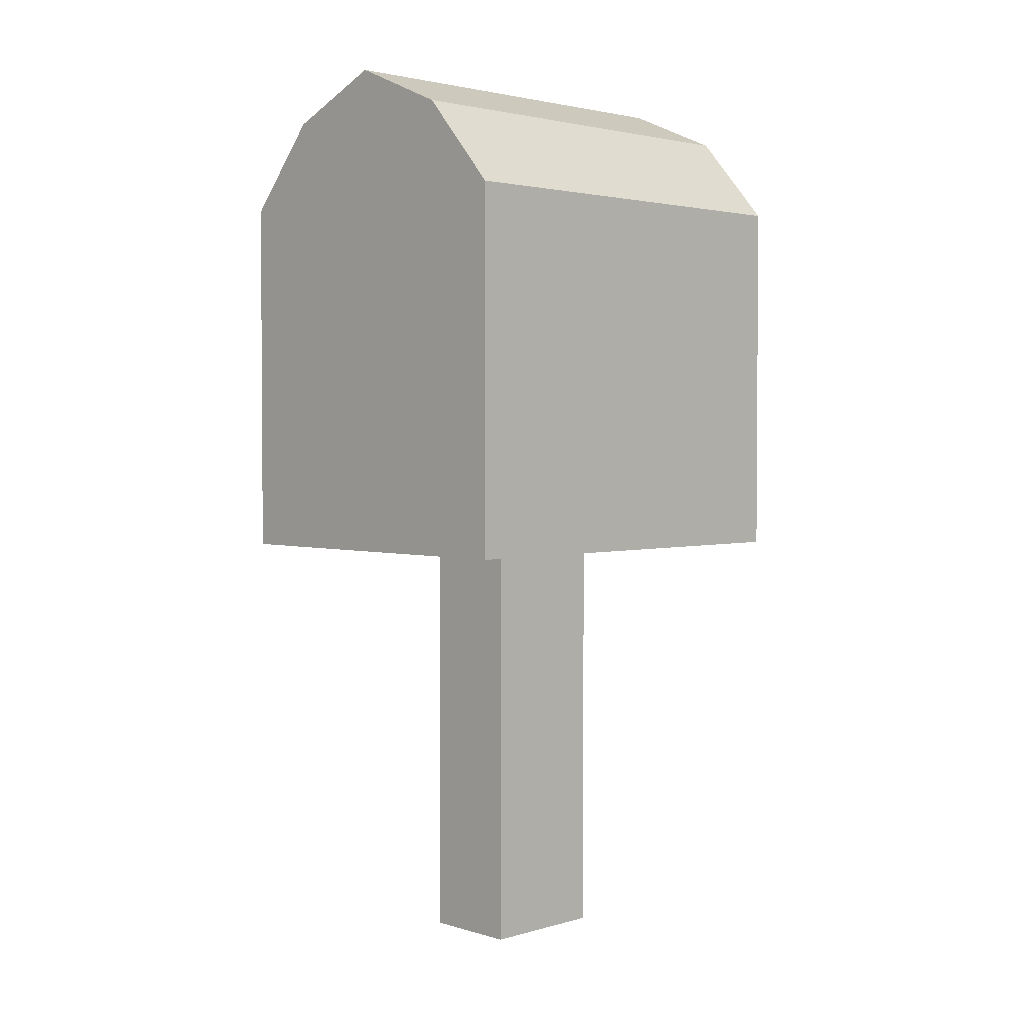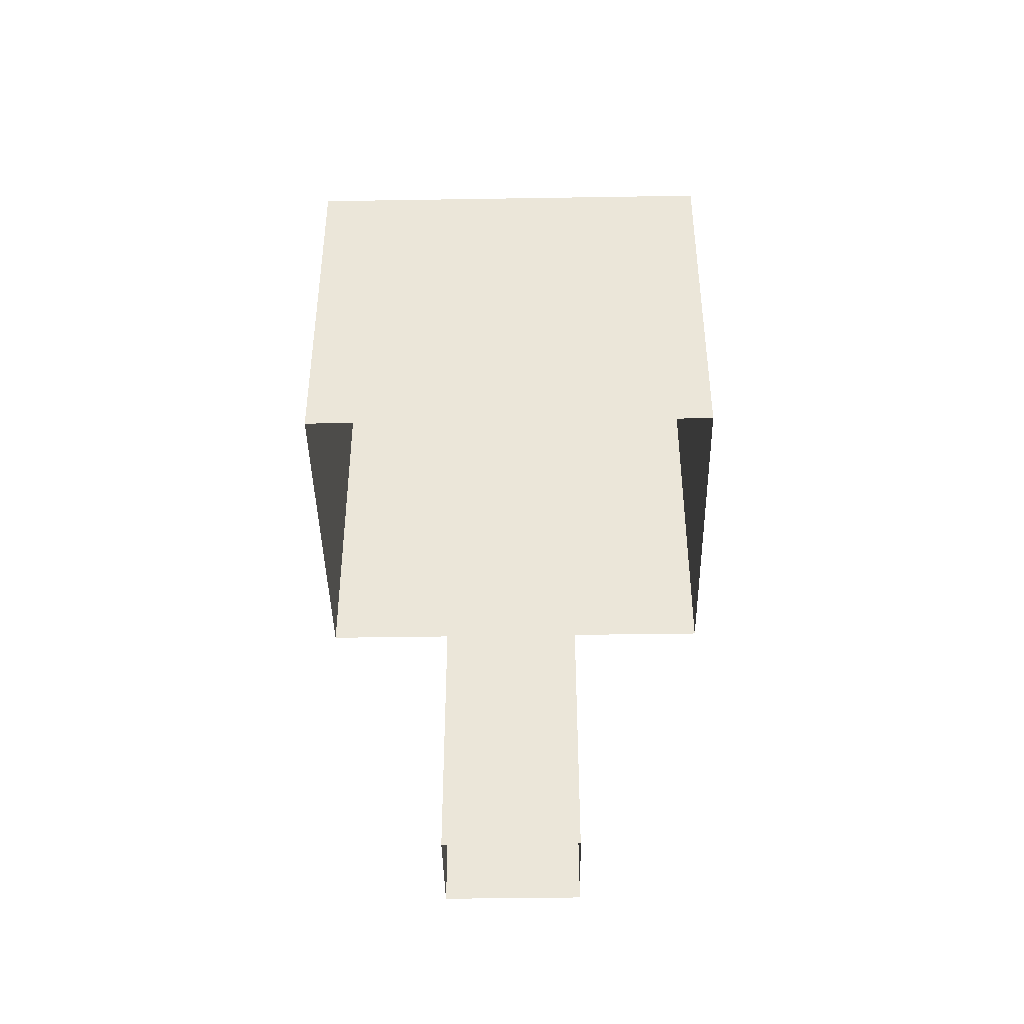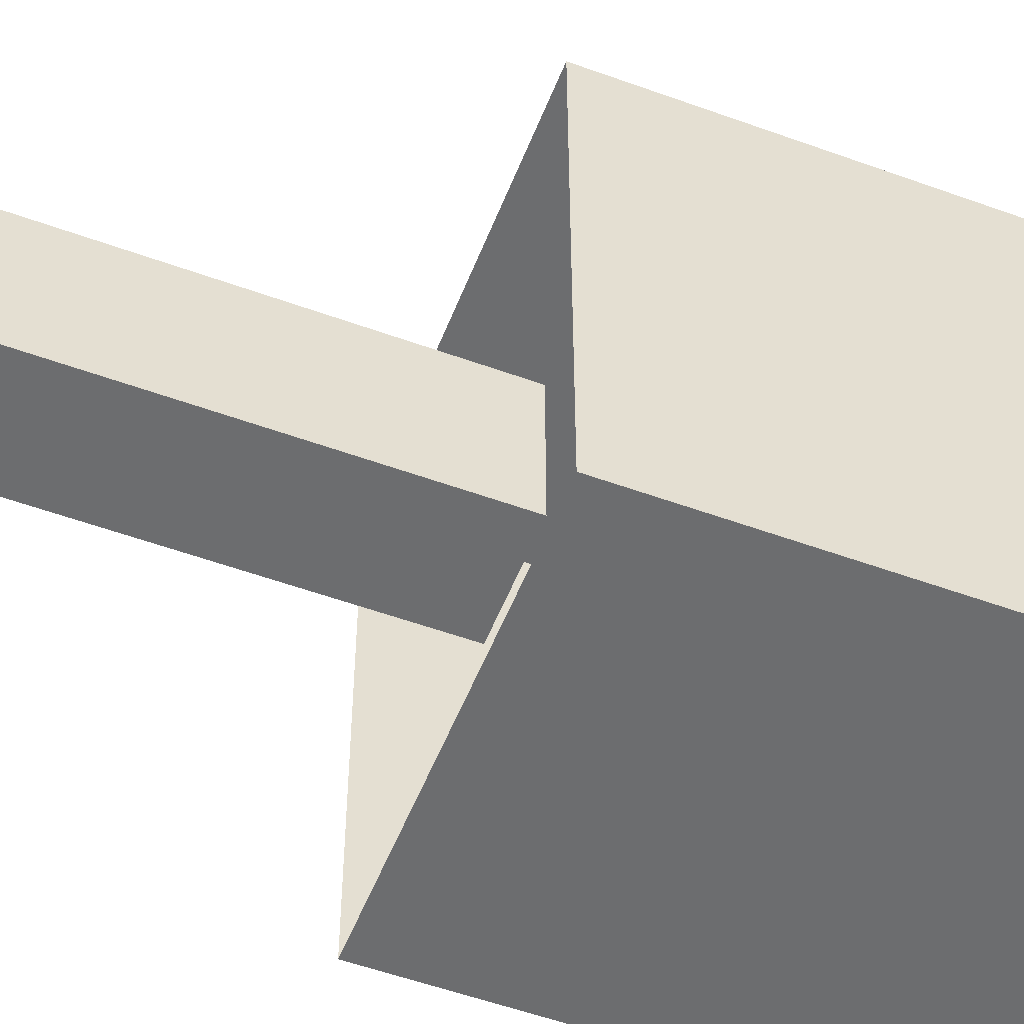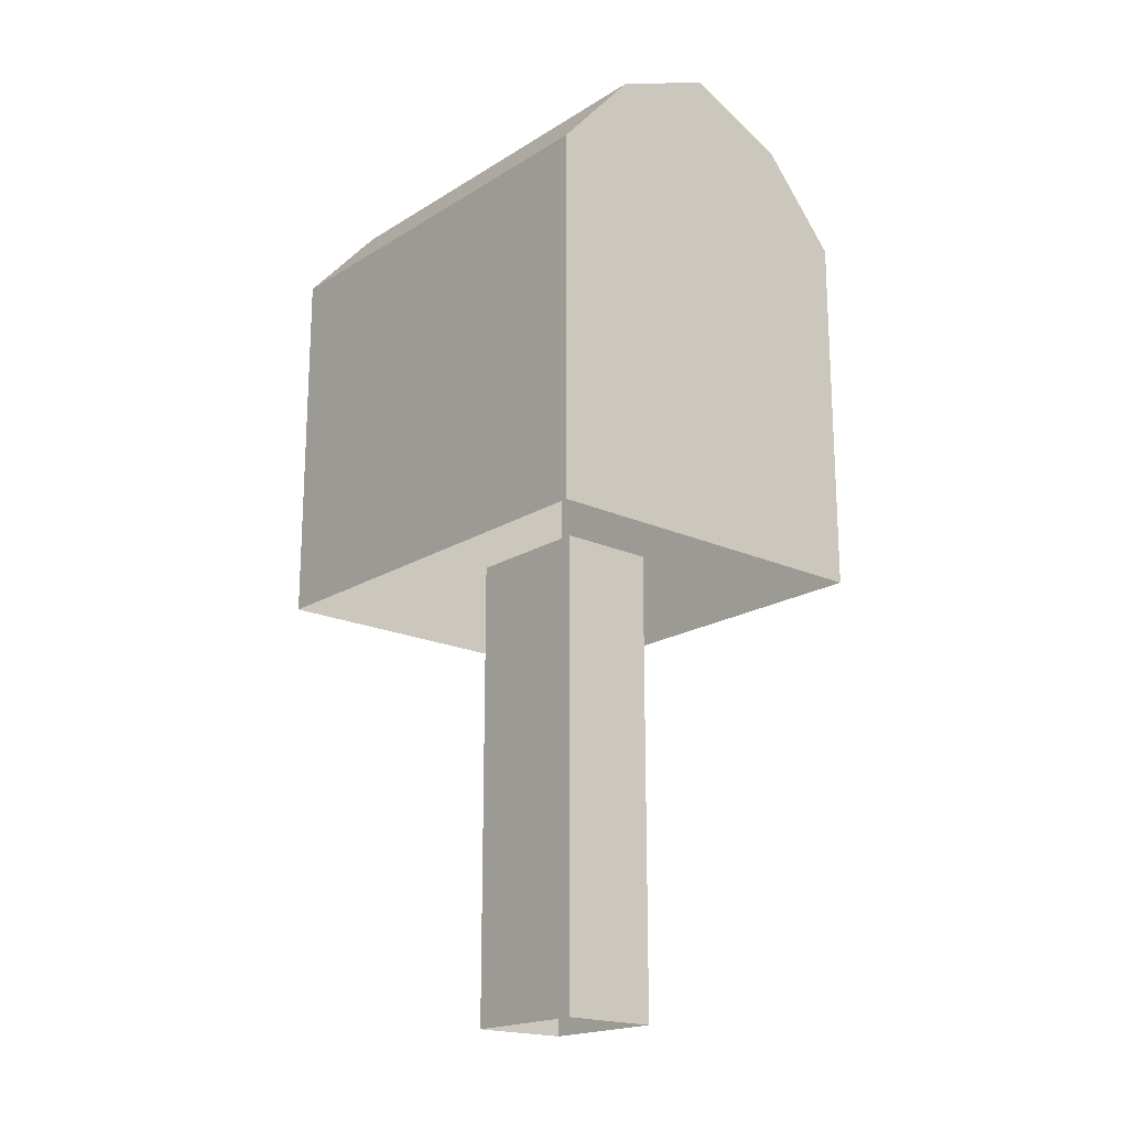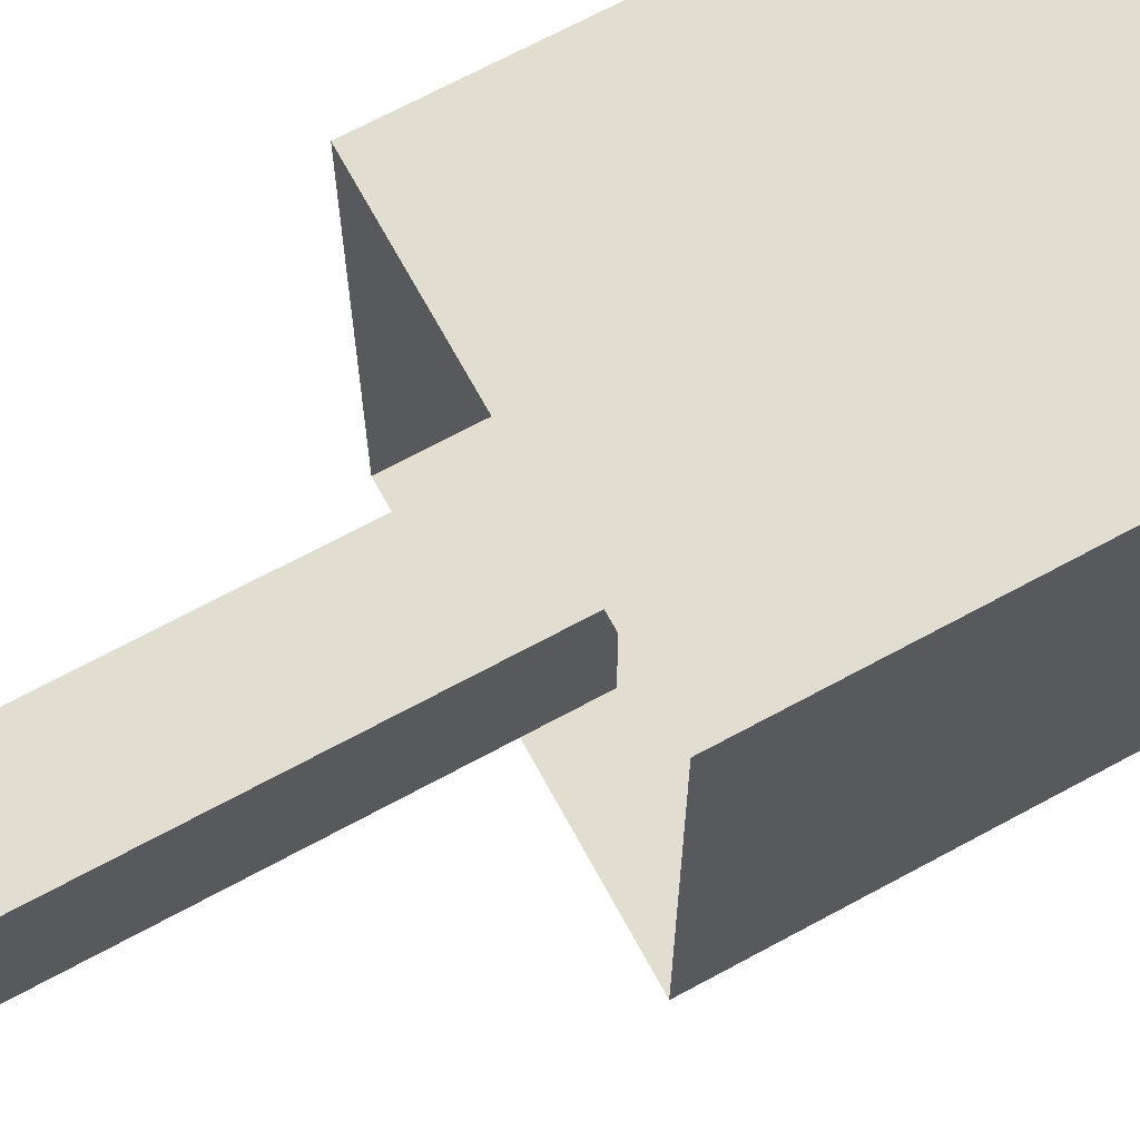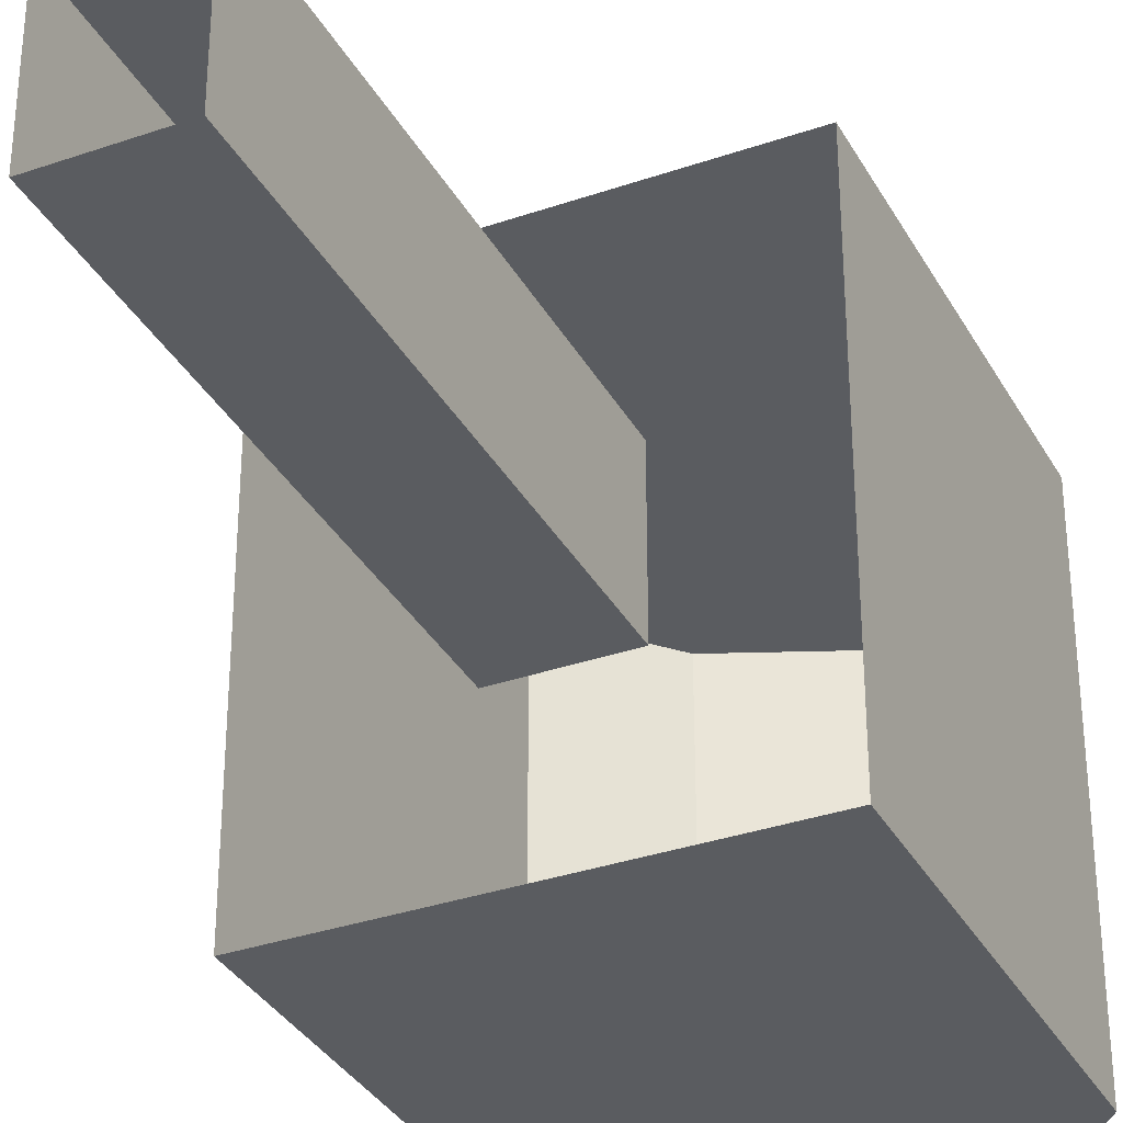
<metadata>
{"format":"obj","ext":"obj","renderer":"f3d","projection":"perspective","resolution":1024,"background":"white","views":[{"elev":2.5,"azim":45.6,"up":"+Y"},{"elev":-42.1,"azim":91.1,"up":"+Y"},{"elev":-53.9,"azim":68.8,"up":"+Z"},{"elev":-19.0,"azim":139.3,"up":"+Y"},{"elev":68.8,"azim":61.5,"up":"+Z"},{"elev":-33.9,"azim":25.2,"up":"+Z"}]}
</metadata>
<code>
o polygon0.004
v -0.09375 -0.02414 -0.137
v -0.09375 0.8659 0.113
v -0.09375 0.8659 -0.137
v 0.09375 -0.02414 0.113
v 0.09375 -0.02414 -0.137
v 0.09375 0.8659 -0.137
v 0.09375 0.8659 0.113
v -0.09375 -0.02414 0.113
v -0.3438 0.7962 0.3943
v -0.1875 1.374 0.3943
v 0.3438 1.499 0.3943
v 0.1875 1.374 0.3943
v 0 0.7962 0.3943
v 0 1.187 0.3943
v -0.3438 0.7962 -0.4182
v -0.3438 1.499 -0.4182
v -0.1973 1.665 -0.4182
v -0.1875 1.187 0.3943
v 0 1.374 0.3943
v 0.1875 1.187 0.3943
v 0.3438 0.7962 0.3943
v 0.3438 0.7962 -0.4182
v 0.3438 1.499 -0.4182
v 0.1973 1.665 0.3943
v 0 1.499 0.3943
v 0 1.749 0.3943
v 0.1973 1.665 -0.4182
v 0 1.749 -0.4182
v -0.1973 1.665 0.3943
v -0.3438 1.499 0.3943
f 9 30 16 15
f 14 20 12 19
f 12 20 21 11
f 29 26 28 17
f 22 23 11 21
f 19 12 11 25
f 16 23 22 15
f 30 29 17 16
f 18 9 13 14
f 23 27 24 11
f 24 26 25
f 18 10 30 9
f 26 24 27 28
f 10 19 25 30
f 11 24 25
f 18 14 19 10
f 26 29 25
f 29 30 25
f 27 23 16 17
f 28 27 17
f 20 14 13 21
f 6 7 4 5
f 3 1 8 2
f 1 3 6 5
f 7 2 8 4

</code>
